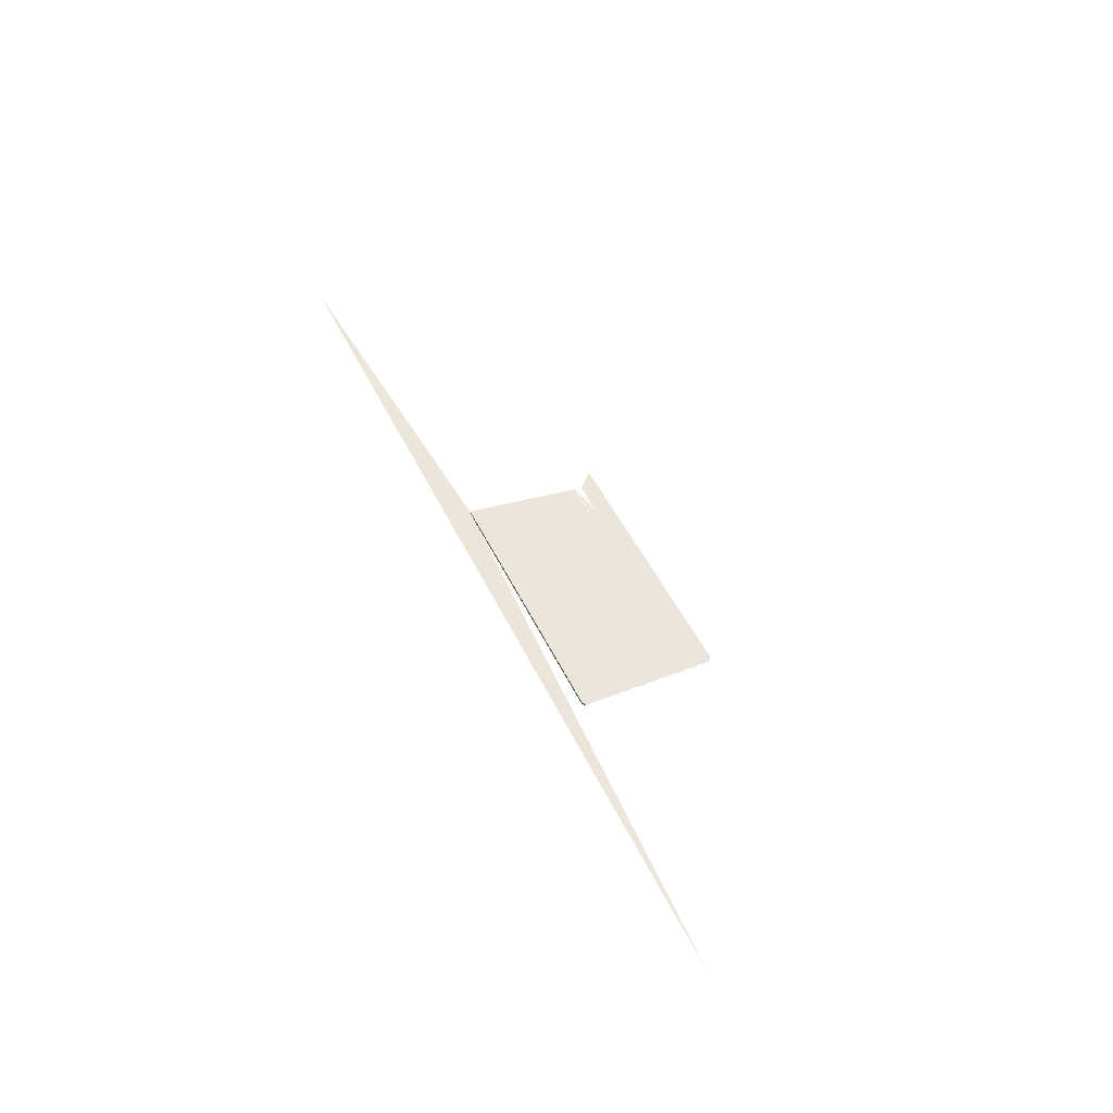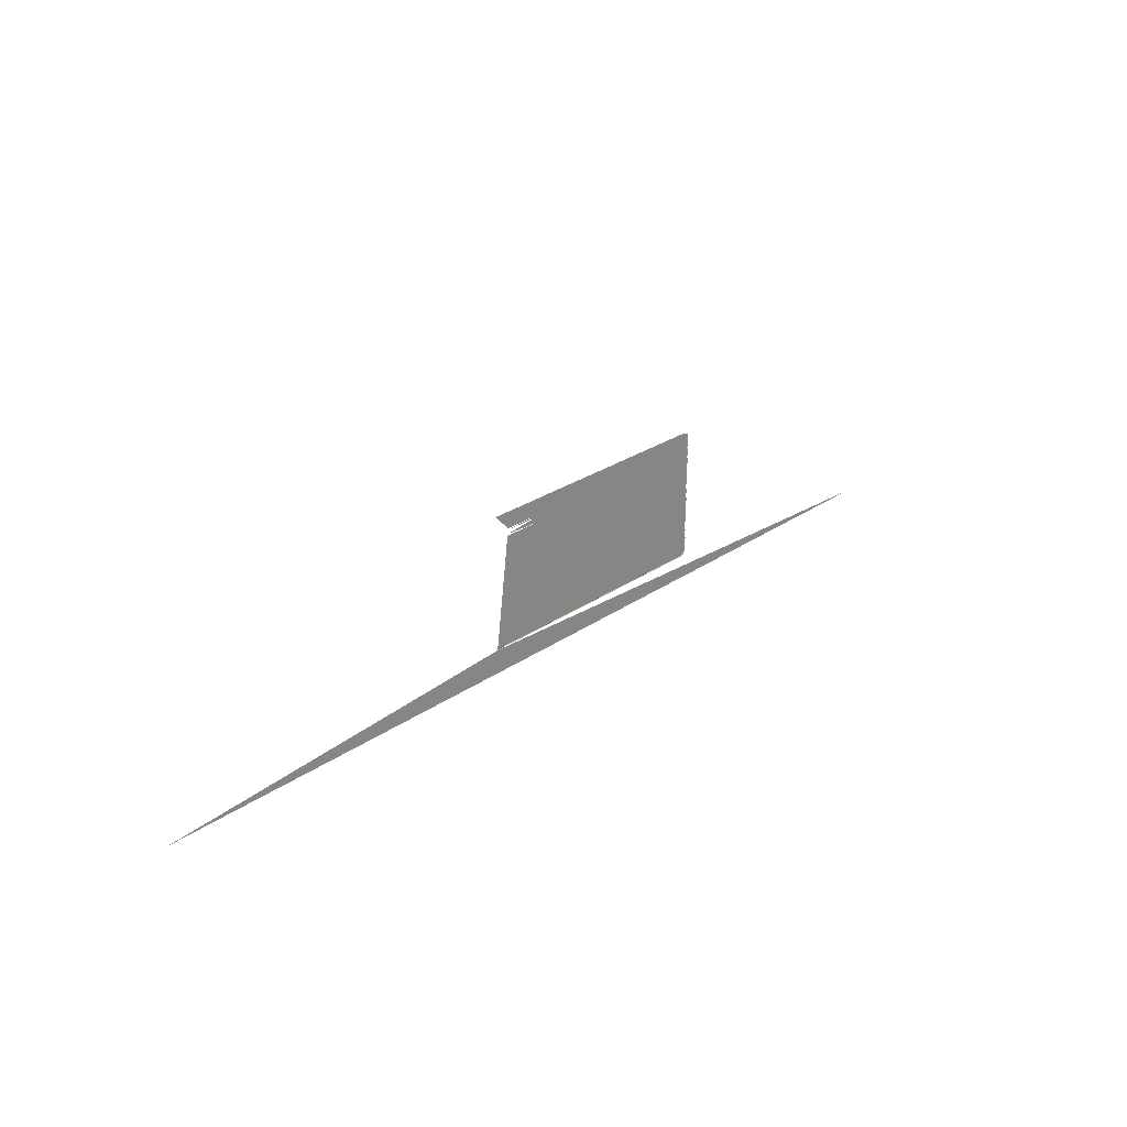
<metadata>
{"format":"obj","ext":"obj","renderer":"f3d","projection":"perspective","resolution":1024,"background":"white","views":[{"elev":47.5,"azim":-114.4,"up":"+Y"},{"elev":25.7,"azim":131.8,"up":"+Z"}]}
</metadata>
<code>
v -0.7027 -0.15 0.4628
v 0.6765 -0.15 0.4628
v 0.1204 -0.15 0.4975
v -0.2679 -0.15 0.4975
v 0.1204 -0.1501 0.4977
v -0.2695 -0.15 0.4976
v -0.2679 -0.1501 0.4977
v -0.2695 -0.1501 0.4978
v -0.2711 -0.15 0.4979
v -0.2679 -0.1502 0.4977
v 0.1204 -0.1502 0.4977
v -0.271 -0.1501 0.4981
v -0.2726 -0.15 0.4984
v -0.2695 -0.1502 0.4978
v -0.271 -0.1502 0.4981
v -0.2725 -0.1501 0.4986
v -0.274 -0.15 0.4991
v -0.2695 -0.1538 0.4978
v -0.2679 -0.1538 0.4977
v 0.1204 -0.1538 0.4977
v -0.2725 -0.1502 0.4986
v -0.2739 -0.1501 0.4993
v -0.2753 -0.15 0.5
v -0.271 -0.1538 0.4981
v -0.2725 -0.1538 0.4986
v -0.2739 -0.1502 0.4993
v -0.2752 -0.1501 0.5001
v -0.2765 -0.15 0.5011
v -0.271 -0.154 0.4982
v -0.2695 -0.154 0.4979
v -0.2679 -0.154 0.4978
v 0.1204 -0.154 0.4978
v -0.2739 -0.1538 0.4993
v -0.2752 -0.1502 0.5002
v -0.2764 -0.1501 0.5012
v -0.2725 -0.154 0.4987
v -0.2739 -0.154 0.4994
v -0.2752 -0.1538 0.5002
v -0.2764 -0.1502 0.5012
v -0.2724 -0.154 0.4988
v -0.271 -0.154 0.4983
v -0.2695 -0.154 0.498
v 0.1204 -0.154 0.4979
v -0.2751 -0.154 0.5002
v -0.2764 -0.1538 0.5012
v -0.2738 -0.154 0.4995
v -0.2679 -0.154 0.4979
v -0.2751 -0.154 0.5003
v -0.2763 -0.154 0.5012
v -0.2736 -0.154 0.4997
v -0.2723 -0.154 0.4991
v -0.2709 -0.154 0.4986
v -0.2694 -0.154 0.4983
v 0.1204 -0.154 0.4982
v -0.2762 -0.154 0.5013
v -0.2749 -0.154 0.5006
v -0.2679 -0.154 0.4982
v -0.276 -0.154 0.5015
v -0.2736 -0.1507 0.4997
v -0.2723 -0.1507 0.4991
v -0.2709 -0.1507 0.4986
v -0.2694 -0.1507 0.4983
v -0.2679 -0.1507 0.4982
v 0.1204 -0.1507 0.4982
v -0.2749 -0.1507 0.5006
v -0.276 -0.1507 0.5015
v -0.2736 -0.1506 0.4998
v -0.2723 -0.1506 0.4991
v -0.2709 -0.1506 0.4986
v -0.2694 -0.1506 0.4984
v -0.2679 -0.1506 0.4983
v 0.1204 -0.1506 0.4983
v -0.2749 -0.1506 0.5006
v -0.276 -0.1506 0.5016
v -0.2748 -0.1505 0.5007
v -0.2735 -0.1505 0.4999
v -0.2722 -0.1505 0.4993
v -0.2708 -0.1505 0.4988
v -0.2694 -0.1505 0.4985
v 0.1204 -0.1505 0.4984
v -0.2759 -0.1505 0.5017
v -0.2679 -0.1505 0.4984
v -0.2768 -0.1505 0.5028
v -0.2748 -0.1505 0.6902
v -0.2736 -0.1505 0.6909
v -0.2723 -0.1505 0.6915
v -0.2709 -0.1505 0.6919
v -0.2694 -0.1505 0.6921
v -0.2679 -0.1505 0.6922
v 0.0984 -0.1505 0.6585
v 0.1204 -0.1505 0.6922
v -0.2777 -0.1505 0.504
v -0.2759 -0.1505 0.6894
v -0.2468 -0.1505 0.6651
v 0.09786 -0.1505 0.6583
v -0.2769 -0.1505 0.6884
v -0.2783 -0.1505 0.5053
v -0.2468 -0.1505 0.6656
v -0.2468 -0.1505 0.6627
v 0.09729 -0.1505 0.6582
v -0.2777 -0.1505 0.6874
v -0.2788 -0.1505 0.5067
v -0.2467 -0.1505 0.666
v -0.2467 -0.1505 0.662
v 0.09663 -0.1505 0.6582
v -0.2783 -0.1505 0.6863
v 0.09734 -0.1505 0.6686
v -0.2465 -0.1505 0.6664
v -0.2466 -0.1505 0.6614
v 0.04456 -0.1505 0.6582
v -0.2788 -0.1505 0.6851
v 0.09665 -0.1505 0.6686
v -0.2463 -0.1505 0.6668
v -0.2465 -0.1505 0.6609
v 0.09656 -0.1505 0.6605
v 0.0439 -0.1505 0.6582
v 0.04455 -0.1505 0.6686
v -0.246 -0.1505 0.6671
v -0.2462 -0.1505 0.6604
v 0.04464 -0.1505 0.6605
v 0.04421 -0.1505 0.6605
v 0.04334 -0.1505 0.6583
v 0.04386 -0.1505 0.6686
v 0.09658 -0.1505 0.6663
v -0.2456 -0.1505 0.6675
v -0.2459 -0.1505 0.6599
v 0.04462 -0.1505 0.6663
v 0.04394 -0.1505 0.6606
v 0.04368 -0.1505 0.6606
v 0.0428 -0.1505 0.6585
v 0.04325 -0.1505 0.6685
v 0.04412 -0.1505 0.6663
v -0.2452 -0.1505 0.6678
v -0.2455 -0.1505 0.6595
v 0.04343 -0.1505 0.6608
v 0.0432 -0.1505 0.6609
v 0.04228 -0.1505 0.6588
v 0.04267 -0.1505 0.6683
v 0.04377 -0.1505 0.6662
v -0.2447 -0.1505 0.6681
v -0.2451 -0.1505 0.6591
v 0.04344 -0.1505 0.6661
v 0.043 -0.1505 0.6611
v 0.04267 -0.1505 0.6615
v 0.0418 -0.1505 0.6591
v 0.04213 -0.1505 0.6681
v 0.04316 -0.1505 0.666
v -0.2442 -0.1505 0.6683
v -0.2446 -0.1505 0.6588
v 0.04282 -0.1505 0.6613
v 0.04254 -0.1505 0.6618
v 0.04137 -0.1505 0.6595
v 0.04165 -0.1505 0.6678
v 0.04259 -0.1505 0.6656
v 0.04292 -0.1505 0.6659
v -0.2436 -0.1505 0.6685
v -0.2443 -0.1505 0.6656
v -0.2441 -0.1505 0.6585
v 0.04245 -0.1505 0.662
v 0.04273 -0.1505 0.6657
v 0.04237 -0.1505 0.665
v 0.04099 -0.1505 0.6599
v 0.04122 -0.1505 0.6675
v 0.04249 -0.1505 0.6655
v -0.243 -0.1505 0.6686
v -0.2437 -0.1505 0.666
v -0.2441 -0.1505 0.6657
v -0.2444 -0.1505 0.6655
v -0.2445 -0.1505 0.665
v -0.2442 -0.1505 0.6615
v -0.2435 -0.1505 0.6583
v 0.0424 -0.1505 0.6623
v 0.04239 -0.1505 0.6653
v 0.04237 -0.1505 0.6627
v 0.04067 -0.1505 0.6604
v 0.04087 -0.1505 0.6671
v 0.04243 -0.1505 0.6654
v -0.2423 -0.1505 0.6686
v -0.2431 -0.1505 0.6662
v -0.2434 -0.1505 0.6661
v -0.2439 -0.1505 0.6659
v -0.2444 -0.1505 0.6654
v -0.2443 -0.1505 0.6618
v -0.2445 -0.1505 0.6653
v -0.2445 -0.1505 0.6627
v -0.244 -0.1505 0.6613
v -0.2437 -0.1505 0.6609
v -0.243 -0.1505 0.6582
v 0.0424 -0.1505 0.6653
v 0.04042 -0.1505 0.6609
v 0.04058 -0.1505 0.6668
v -0.1902 -0.1505 0.6686
v -0.2427 -0.1505 0.6663
v -0.2434 -0.1505 0.6608
v -0.2439 -0.1505 0.6611
v -0.2445 -0.1505 0.6653
v -0.2444 -0.1505 0.662
v -0.2445 -0.1505 0.6623
v -0.2432 -0.1505 0.6606
v -0.2423 -0.1505 0.6582
v 0.04023 -0.1505 0.6614
v 0.04036 -0.1505 0.6664
v -0.1895 -0.1505 0.6686
v -0.1903 -0.1505 0.6663
v -0.2422 -0.1505 0.6663
v -0.2429 -0.1505 0.6606
v -0.2427 -0.1505 0.6605
v -0.1902 -0.1505 0.6582
v 0.04012 -0.1505 0.662
v 0.0402 -0.1505 0.666
v -0.1889 -0.1505 0.6685
v -0.1898 -0.1505 0.6663
v -0.2422 -0.1505 0.6605
v -0.1903 -0.1505 0.6605
v -0.1896 -0.1505 0.6582
v 0.04008 -0.1505 0.6627
v 0.04011 -0.1505 0.6656
v -0.1883 -0.1505 0.6683
v -0.1891 -0.1505 0.6661
v -0.1894 -0.1505 0.6662
v -0.1899 -0.1505 0.6605
v -0.1896 -0.1505 0.6606
v -0.189 -0.1505 0.6583
v 0.04008 -0.1505 0.6651
v -0.1884 -0.1505 0.6657
v -0.1888 -0.1505 0.666
v -0.1893 -0.1505 0.6606
v -0.1891 -0.1505 0.6608
v -0.1885 -0.1505 0.6585
v -0.1863 -0.1505 0.6604
v -0.1878 -0.1505 0.6681
v -0.1883 -0.1505 0.6656
v -0.1886 -0.1505 0.6659
v -0.1889 -0.1505 0.6609
v -0.1885 -0.1505 0.6613
v -0.1879 -0.1505 0.6588
v -0.1861 -0.1505 0.6609
v -0.1867 -0.1505 0.6599
v -0.1881 -0.1505 0.6653
v -0.1873 -0.1505 0.6678
v -0.1882 -0.1505 0.6655
v -0.1883 -0.1505 0.6615
v -0.1887 -0.1505 0.6611
v -0.1881 -0.1505 0.6623
v -0.1875 -0.1505 0.6591
v -0.1859 -0.1505 0.6614
v -0.1862 -0.1505 0.6668
v -0.1865 -0.1505 0.6671
v -0.187 -0.1505 0.6595
v -0.188 -0.1505 0.665
v -0.1881 -0.1505 0.6653
v -0.1869 -0.1505 0.6675
v -0.1881 -0.1505 0.6654
v -0.1882 -0.1505 0.6618
v -0.1881 -0.1505 0.662
v -0.188 -0.1505 0.6627
v -0.1858 -0.1505 0.662
v -0.186 -0.1505 0.6664
v -0.1857 -0.1505 0.6627
v -0.1859 -0.1505 0.666
v -0.1857 -0.1505 0.6651
v -0.1858 -0.1505 0.6656
f 2 3 1
f 5 4 3
f 4 5 7
f 4 8 6
f 5 10 7
f 8 4 7
f 12 6 8
f 6 12 9
f 14 7 10
f 10 5 11
f 7 14 8
f 8 15 12
f 16 9 12
f 9 16 13
f 10 18 14
f 11 19 10
f 15 8 14
f 21 12 15
f 12 21 16
f 22 13 16
f 13 22 17
f 24 14 18
f 18 10 19
f 19 11 20
f 14 24 15
f 15 25 21
f 26 16 21
f 16 26 22
f 27 17 22
f 17 27 23
f 18 29 24
f 19 30 18
f 20 31 19
f 25 15 24
f 33 21 25
f 21 33 26
f 34 22 26
f 22 34 27
f 35 23 27
f 23 35 28
f 36 24 29
f 29 18 30
f 30 19 31
f 31 20 32
f 24 36 25
f 25 37 33
f 38 26 33
f 26 38 34
f 39 27 34
f 27 39 35
f 29 40 36
f 30 41 29
f 31 42 30
f 43 31 32
f 37 25 36
f 44 33 37
f 33 44 38
f 45 34 38
f 34 45 39
f 46 36 40
f 40 29 41
f 41 30 42
f 42 31 47
f 31 43 47
f 36 46 37
f 37 48 44
f 49 38 44
f 38 49 45
f 40 50 46
f 41 51 40
f 42 52 41
f 47 53 42
f 43 54 47
f 48 37 46
f 55 44 48
f 44 55 49
f 46 50 56
f 40 51 50
f 41 52 51
f 42 53 52
f 47 57 53
f 47 54 57
f 46 56 48
f 48 58 55
f 59 56 50
f 60 50 51
f 61 51 52
f 62 52 53
f 63 53 57
f 64 57 54
f 48 56 58
f 56 59 65
f 50 60 59
f 51 61 60
f 52 62 61
f 53 63 62
f 57 64 63
f 65 58 56
f 67 65 59
f 68 59 60
f 69 60 61
f 70 61 62
f 71 62 63
f 72 63 64
f 58 65 66
f 65 67 73
f 59 68 67
f 60 69 68
f 61 70 69
f 62 71 70
f 63 72 71
f 73 66 65
f 67 75 73
f 68 76 67
f 69 77 68
f 70 78 69
f 71 79 70
f 80 71 72
f 66 73 74
f 81 73 75
f 75 67 76
f 76 68 77
f 77 69 78
f 78 70 79
f 79 71 82
f 71 80 82
f 73 81 74
f 75 84 81
f 76 85 75
f 77 86 76
f 78 87 77
f 79 88 78
f 82 89 79
f 80 90 82
f 81 84 93
f 75 85 84
f 76 86 85
f 77 87 86
f 78 88 87
f 79 89 88
f 94 89 82
f 82 90 95
f 81 93 83
f 83 96 92
f 98 89 94
f 82 99 94
f 82 95 100
f 83 93 96
f 92 96 101
f 103 89 98
f 99 98 94
f 82 104 99
f 82 100 105
f 97 101 106
f 107 91 89
f 108 89 103
f 104 103 98
f 104 98 99
f 82 109 104
f 82 105 110
f 102 106 111
f 107 89 112
f 113 89 108
f 109 108 103
f 109 103 104
f 82 114 109
f 82 110 116
f 112 89 117
f 118 89 113
f 114 113 108
f 114 108 109
f 82 119 114
f 110 115 120
f 110 121 116
f 82 116 122
f 117 89 123
f 125 89 118
f 119 118 113
f 119 113 114
f 82 126 119
f 115 127 120
f 110 120 121
f 116 121 128
f 116 129 122
f 82 122 130
f 123 89 131
f 132 117 123
f 124 117 127
f 133 89 125
f 126 125 118
f 126 118 119
f 82 134 126
f 120 127 121
f 121 132 128
f 116 128 129
f 122 129 135
f 122 136 130
f 82 130 137
f 131 89 138
f 139 123 131
f 127 117 132
f 132 123 139
f 140 89 133
f 134 133 125
f 134 125 126
f 82 141 134
f 121 127 132
f 128 132 139
f 128 139 129
f 129 142 135
f 122 135 136
f 130 136 143
f 130 144 137
f 82 137 145
f 138 89 146
f 147 131 138
f 139 131 142
f 148 89 140
f 141 140 133
f 141 133 134
f 82 149 141
f 129 139 142
f 135 142 147
f 135 147 136
f 136 147 143
f 130 143 150
f 137 144 151
f 130 150 144
f 137 146 145
f 82 145 152
f 146 89 153
f 154 138 146
f 142 131 147
f 147 138 155
f 156 89 148
f 157 148 140
f 149 140 141
f 82 158 149
f 143 147 155
f 143 155 150
f 144 154 151
f 137 151 159
f 150 160 144
f 145 146 153
f 161 146 137
f 145 153 152
f 82 152 162
f 153 89 163
f 160 138 154
f 154 146 164
f 155 138 160
f 165 89 156
f 166 156 148
f 167 148 157
f 157 140 168
f 169 140 149
f 158 170 149
f 82 171 158
f 150 155 160
f 151 154 164
f 144 160 154
f 151 164 159
f 137 159 172
f 173 146 161
f 137 174 161
f 152 153 163
f 152 163 162
f 82 162 175
f 163 89 176
f 164 146 177
f 178 89 165
f 179 165 156
f 180 156 166
f 166 148 181
f 181 148 167
f 170 167 157
f 168 140 182
f 183 157 168
f 184 140 169
f 149 185 169
f 149 170 183
f 158 186 170
f 171 187 158
f 82 188 171
f 159 164 177
f 159 177 172
f 137 172 174
f 189 146 173
f 174 173 161
f 162 163 176
f 162 176 175
f 82 175 190
f 176 89 191
f 177 146 189
f 192 89 178
f 193 178 165
f 193 165 179
f 179 156 180
f 194 180 166
f 195 166 181
f 186 181 167
f 186 167 170
f 170 157 183
f 182 140 196
f 197 168 182
f 183 168 197
f 196 140 184
f 185 184 169
f 149 198 185
f 149 183 197
f 158 195 186
f 158 187 195
f 171 194 187
f 188 199 171
f 82 200 188
f 172 177 189
f 172 173 174
f 172 189 173
f 175 176 191
f 175 191 190
f 82 190 201
f 191 89 202
f 203 89 192
f 204 192 178
f 205 178 193
f 206 193 179
f 199 179 180
f 199 180 194
f 194 166 187
f 187 166 195
f 195 181 186
f 198 182 196
f 197 182 198
f 198 196 184
f 198 184 185
f 149 197 198
f 171 199 194
f 188 206 199
f 200 207 188
f 82 208 200
f 190 191 202
f 190 202 201
f 82 201 209
f 202 89 210
f 211 89 203
f 212 203 192
f 212 192 204
f 204 178 205
f 207 205 193
f 207 193 206
f 206 179 199
f 188 207 206
f 200 213 207
f 208 214 200
f 82 215 208
f 201 202 210
f 201 210 209
f 82 209 216
f 210 89 217
f 218 89 211
f 219 211 203
f 220 203 212
f 221 212 204
f 214 204 205
f 213 205 207
f 200 214 213
f 208 221 214
f 215 222 208
f 82 223 215
f 209 210 217
f 209 217 216
f 82 216 224
f 217 89 224
f 224 89 218
f 225 218 211
f 226 211 219
f 219 203 220
f 222 220 212
f 222 212 221
f 221 204 214
f 214 205 213
f 208 222 221
f 215 227 222
f 223 228 215
f 82 229 223
f 216 217 224
f 82 224 230
f 224 218 231
f 232 218 225
f 225 211 233
f 233 211 226
f 234 226 219
f 227 219 220
f 227 220 222
f 215 228 227
f 223 234 228
f 229 235 223
f 82 236 229
f 230 224 237
f 82 230 238
f 239 231 218
f 224 231 240
f 241 218 232
f 242 232 225
f 235 225 233
f 243 233 226
f 243 226 234
f 234 219 228
f 228 219 227
f 223 243 234
f 223 235 243
f 229 242 235
f 236 244 229
f 82 245 236
f 237 224 246
f 237 247 230
f 230 248 238
f 82 238 249
f 250 231 239
f 239 218 251
f 245 240 231
f 224 240 252
f 253 218 241
f 254 241 232
f 254 232 242
f 242 225 235
f 235 233 243
f 229 254 242
f 229 244 255
f 244 236 256
f 245 231 236
f 82 249 245
f 246 224 257
f 246 258 237
f 230 247 248
f 237 258 247
f 238 248 252
f 238 252 249
f 236 231 250
f 239 256 250
f 251 218 253
f 244 239 251
f 249 240 245
f 249 252 240
f 224 252 248
f 255 253 241
f 255 241 254
f 229 255 254
f 244 251 255
f 256 236 250
f 256 239 244
f 257 224 259
f 257 260 246
f 246 260 258
f 224 248 247
f 224 247 258
f 255 251 253
f 259 224 261
f 259 262 257
f 257 262 260
f 224 258 260
f 224 262 261
f 262 259 261
f 224 260 262
f 1 3 2
f 3 4 5
f 7 5 4
f 6 8 4
f 7 10 5
f 7 4 8
f 8 6 12
f 9 12 6
f 10 7 14
f 11 5 10
f 8 14 7
f 12 15 8
f 12 9 16
f 13 16 9
f 14 18 10
f 10 19 11
f 14 8 15
f 15 12 21
f 16 21 12
f 16 13 22
f 17 22 13
f 18 14 24
f 19 10 18
f 20 11 19
f 15 24 14
f 21 25 15
f 21 16 26
f 22 26 16
f 22 17 27
f 23 27 17
f 24 29 18
f 18 30 19
f 19 31 20
f 24 15 25
f 25 21 33
f 26 33 21
f 26 22 34
f 27 34 22
f 27 23 35
f 28 35 23
f 29 24 36
f 30 18 29
f 31 19 30
f 32 20 31
f 25 36 24
f 33 37 25
f 33 26 38
f 34 38 26
f 34 27 39
f 35 39 27
f 36 40 29
f 29 41 30
f 30 42 31
f 32 31 43
f 36 25 37
f 37 33 44
f 38 44 33
f 38 34 45
f 39 45 34
f 40 36 46
f 41 29 40
f 42 30 41
f 47 31 42
f 47 43 31
f 37 46 36
f 44 48 37
f 44 38 49
f 45 49 38
f 46 50 40
f 40 51 41
f 41 52 42
f 42 53 47
f 47 54 43
f 46 37 48
f 48 44 55
f 49 55 44
f 56 50 46
f 50 51 40
f 51 52 41
f 52 53 42
f 53 57 47
f 57 54 47
f 48 56 46
f 55 58 48
f 58 56 48
f 120 127 115
f 121 127 120
f 128 132 121
f 132 127 121
f 139 132 128
f 129 139 128
f 135 142 129
f 142 139 129
f 147 142 135
f 136 147 135
f 143 147 136
f 155 147 143
f 150 155 143
f 151 154 144
f 144 160 150
f 160 155 150
f 164 154 151
f 154 160 144
f 159 164 151
f 157 167 170
f 168 157 183
f 177 164 159
f 172 177 159
f 161 173 174
f 166 180 194
f 181 166 195
f 167 181 186
f 170 167 186
f 183 157 170
f 182 168 197
f 197 168 183
f 169 184 185
f 189 177 172
f 174 173 172
f 173 189 172
f 179 193 206
f 180 179 199
f 194 180 199
f 187 166 194
f 195 166 187
f 186 181 195
f 196 182 198
f 198 182 197
f 184 196 198
f 185 184 198
f 193 205 207
f 206 193 207
f 199 179 206
f 204 212 221
f 205 204 214
f 207 205 213
f 212 220 222
f 221 212 222
f 214 204 221
f 213 205 214
f 219 226 234
f 220 219 227
f 222 220 227
f 225 232 242
f 233 225 235
f 226 233 243
f 234 226 243
f 228 219 234
f 227 219 228
f 232 241 254
f 242 232 254
f 235 225 242
f 243 233 235
f 250 256 239
f 251 239 244
f 241 253 255
f 254 241 255
f 255 251 244
f 244 239 256
f 253 251 255
f 50 56 59
f 51 50 60
f 52 51 61
f 53 52 62
f 57 53 63
f 54 57 64
f 65 59 56
f 59 60 50
f 60 61 51
f 61 62 52
f 62 63 53
f 63 64 57
f 56 58 65
f 59 65 67
f 60 59 68
f 61 60 69
f 62 61 70
f 63 62 71
f 64 63 72
f 66 65 58
f 73 67 65
f 67 68 59
f 68 69 60
f 69 70 61
f 70 71 62
f 71 72 63
f 65 66 73
f 73 75 67
f 67 76 68
f 68 77 69
f 69 78 70
f 70 79 71
f 72 71 80
f 74 73 66
f 75 73 81
f 76 67 75
f 77 68 76
f 78 69 77
f 79 70 78
f 82 71 79
f 82 80 71
f 74 81 73
f 81 84 75
f 75 85 76
f 76 86 77
f 77 87 78
f 78 88 79
f 79 89 82
f 82 90 80
f 93 84 81
f 84 85 75
f 85 86 76
f 86 87 77
f 87 88 78
f 88 89 79
f 82 89 94
f 95 90 82
f 83 93 81
f 92 96 83
f 94 89 98
f 94 99 82
f 100 95 82
f 96 93 83
f 101 96 92
f 98 89 103
f 99 104 82
f 105 100 82
f 106 101 97
f 89 91 107
f 103 89 108
f 104 109 82
f 110 105 82
f 111 106 102
f 112 89 107
f 108 89 113
f 109 114 82
f 116 110 82
f 117 89 112
f 113 89 118
f 114 119 82
f 122 116 82
f 123 89 117
f 118 89 125
f 119 126 82
f 130 122 82
f 131 89 123
f 125 89 133
f 126 134 82
f 137 130 82
f 138 89 131
f 133 89 140
f 134 141 82
f 145 137 82
f 146 89 138
f 140 89 148
f 141 149 82
f 152 145 82
f 153 89 146
f 148 89 156
f 149 158 82
f 162 152 82
f 163 89 153
f 156 89 165
f 158 171 82
f 175 162 82
f 176 89 163
f 165 89 178
f 171 188 82
f 190 175 82
f 191 89 176
f 178 89 192
f 188 200 82
f 201 190 82
f 202 89 191
f 192 89 203
f 200 208 82
f 209 201 82
f 210 89 202
f 203 89 211
f 208 215 82
f 216 209 82
f 217 89 210
f 211 89 218
f 215 223 82
f 224 216 82
f 224 89 217
f 218 89 224
f 223 229 82
f 230 224 82
f 231 218 224
f 229 236 82
f 237 224 230
f 238 230 82
f 240 231 224
f 236 245 82
f 246 224 237
f 249 238 82
f 252 240 224
f 245 249 82
f 257 224 246
f 248 252 224
f 259 224 257
f 247 248 224
f 258 247 224
f 261 224 259
f 260 258 224
f 261 262 224
f 262 260 224
f 94 98 99
f 98 103 104
f 99 98 104
f 103 108 109
f 104 103 109
f 108 113 114
f 109 108 114
f 120 115 110
f 116 121 110
f 113 118 119
f 114 113 119
f 121 120 110
f 128 121 116
f 122 129 116
f 123 117 132
f 127 117 124
f 118 125 126
f 119 118 126
f 129 128 116
f 135 129 122
f 130 136 122
f 131 123 139
f 132 117 127
f 139 123 132
f 125 133 134
f 126 125 134
f 136 135 122
f 143 136 130
f 137 144 130
f 138 131 147
f 142 131 139
f 133 140 141
f 134 133 141
f 150 143 130
f 151 144 137
f 144 150 130
f 145 146 137
f 146 138 154
f 147 131 142
f 155 138 147
f 140 148 157
f 141 140 149
f 159 151 137
f 153 146 145
f 137 146 161
f 152 153 145
f 154 138 160
f 164 146 154
f 160 138 155
f 148 156 166
f 157 148 167
f 168 140 157
f 149 140 169
f 149 170 158
f 172 159 137
f 161 146 173
f 161 174 137
f 163 153 152
f 162 163 152
f 177 146 164
f 156 165 179
f 166 156 180
f 181 148 166
f 167 148 181
f 182 140 168
f 169 140 184
f 169 185 149
f 183 170 149
f 170 186 158
f 158 187 171
f 174 172 137
f 173 146 189
f 176 163 162
f 175 176 162
f 189 146 177
f 165 178 193
f 179 165 193
f 180 156 179
f 196 140 182
f 184 140 196
f 185 198 149
f 197 183 149
f 186 195 158
f 195 187 158
f 187 194 171
f 171 199 188
f 191 176 175
f 190 191 175
f 178 192 204
f 193 178 205
f 198 197 149
f 194 199 171
f 199 206 188
f 188 207 200
f 202 191 190
f 201 202 190
f 192 203 212
f 204 192 212
f 205 178 204
f 206 207 188
f 207 213 200
f 200 214 208
f 210 202 201
f 209 210 201
f 203 211 219
f 212 203 220
f 213 214 200
f 214 221 208
f 208 222 215
f 217 210 209
f 216 217 209
f 211 218 225
f 219 211 226
f 220 203 219
f 221 222 208
f 222 227 215
f 215 228 223
f 224 217 216
f 225 218 232
f 233 211 225
f 226 211 233
f 227 228 215
f 228 234 223
f 223 235 229
f 218 231 239
f 232 218 241
f 234 243 223
f 243 235 223
f 235 242 229
f 229 244 236
f 230 247 237
f 238 248 230
f 239 231 250
f 251 218 239
f 231 240 245
f 241 218 253
f 242 254 229
f 255 244 229
f 256 236 244
f 236 231 245
f 237 258 246
f 248 247 230
f 247 258 237
f 252 248 238
f 249 252 238
f 250 231 236
f 253 218 251
f 245 240 249
f 240 252 249
f 254 255 229
f 250 236 256
f 246 260 257
f 258 260 246
f 257 262 259
f 260 262 257
f 261 259 262

</code>
